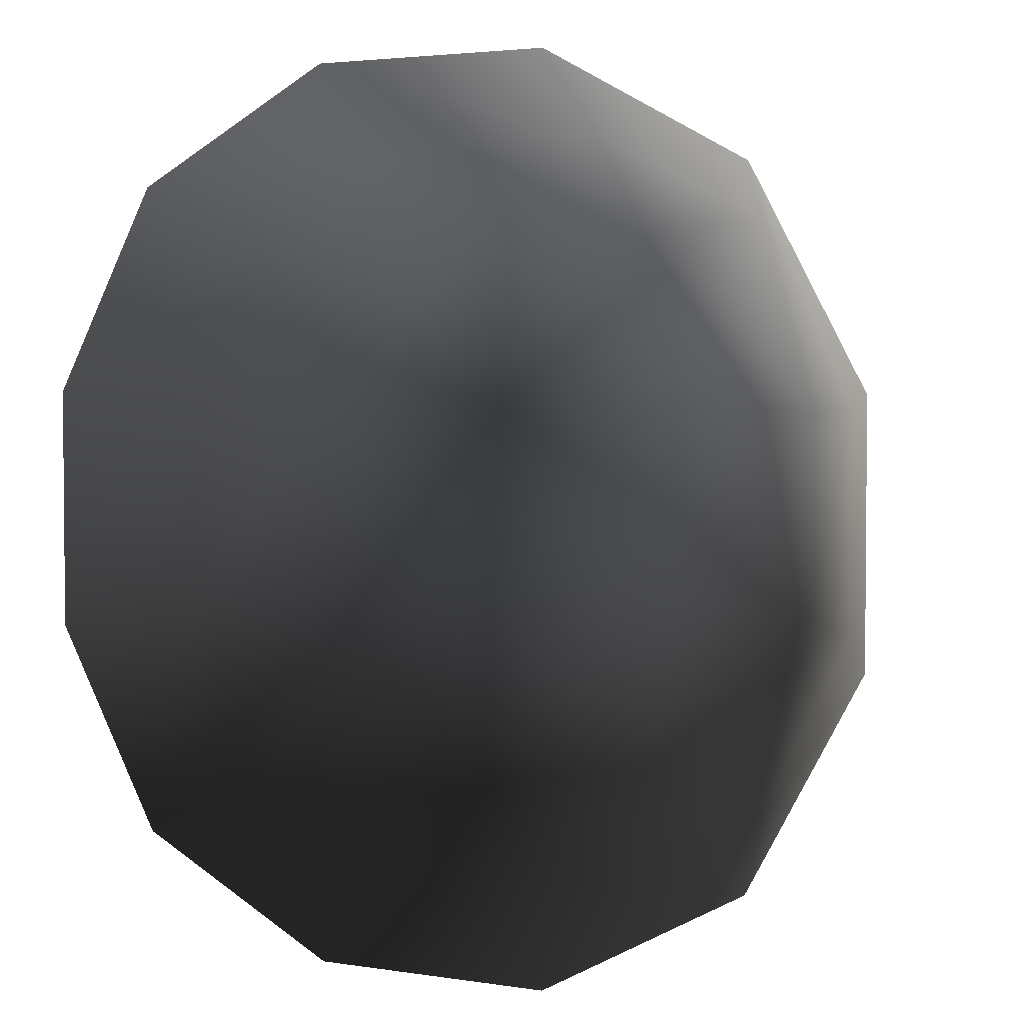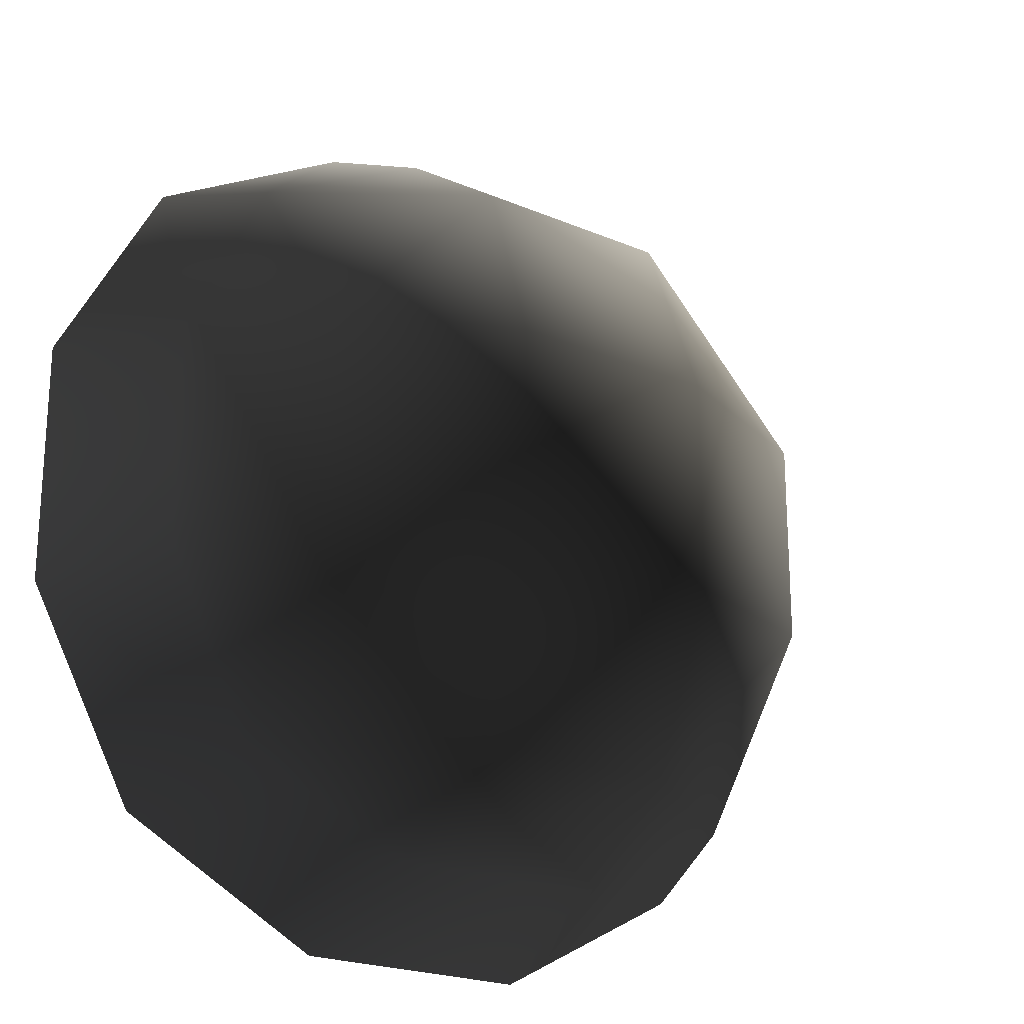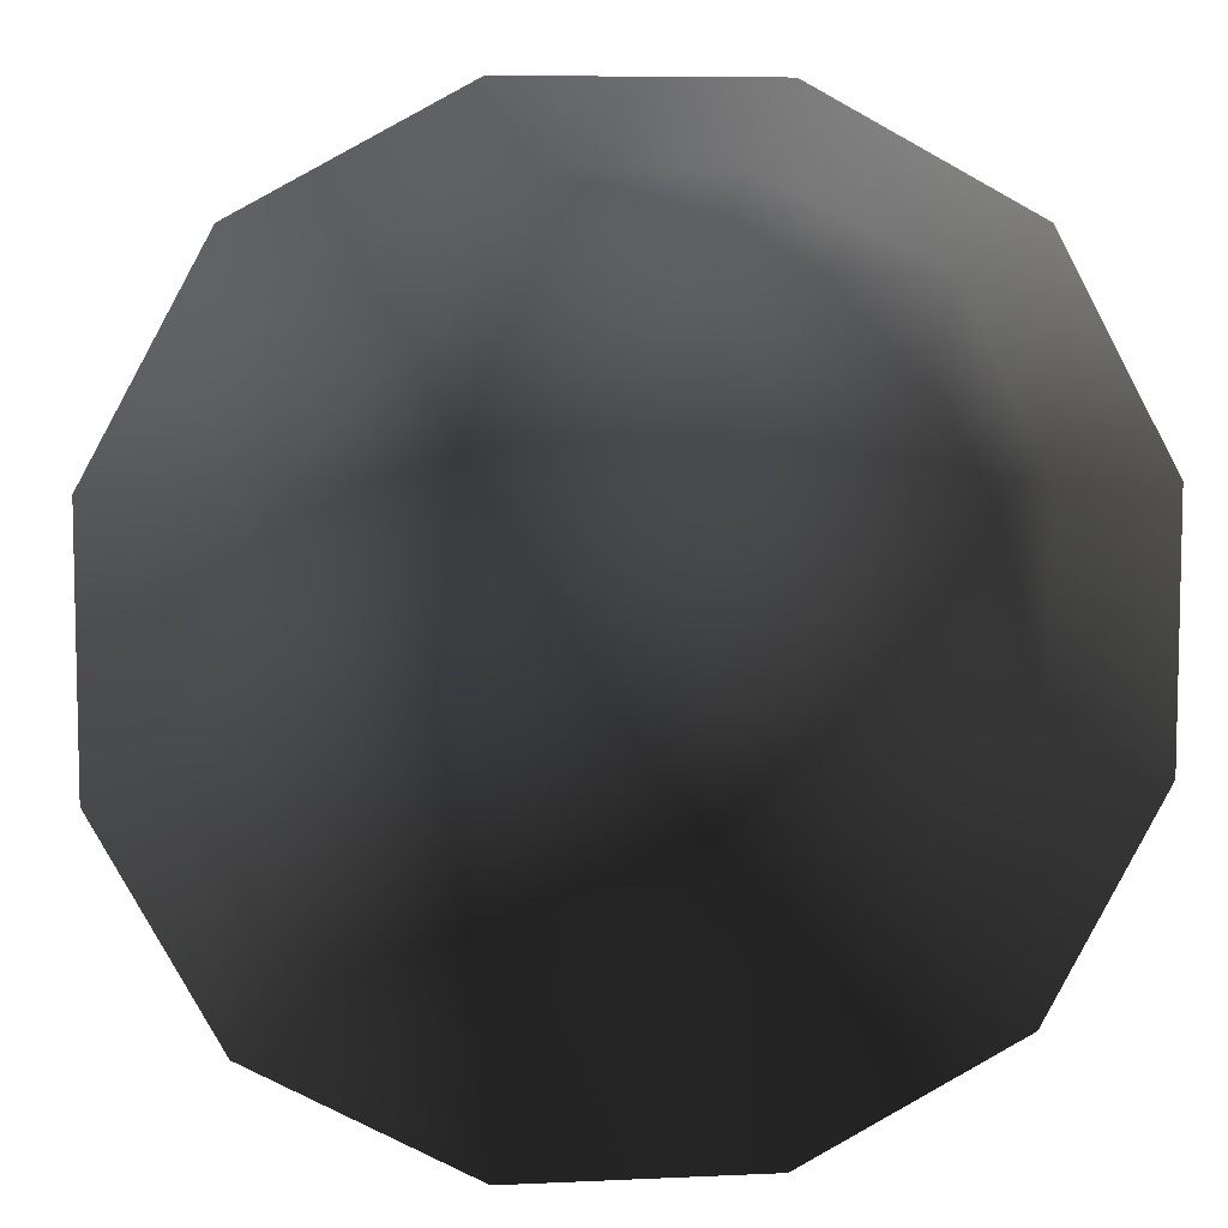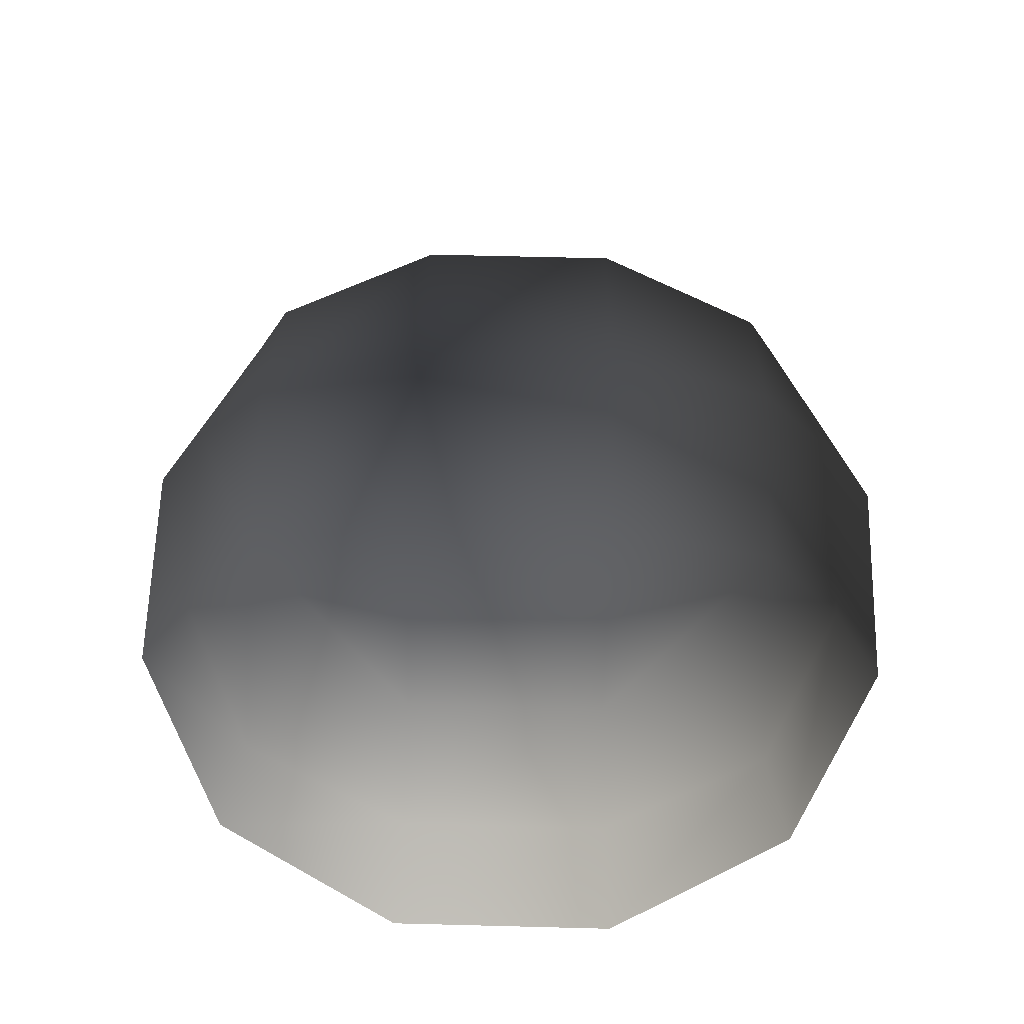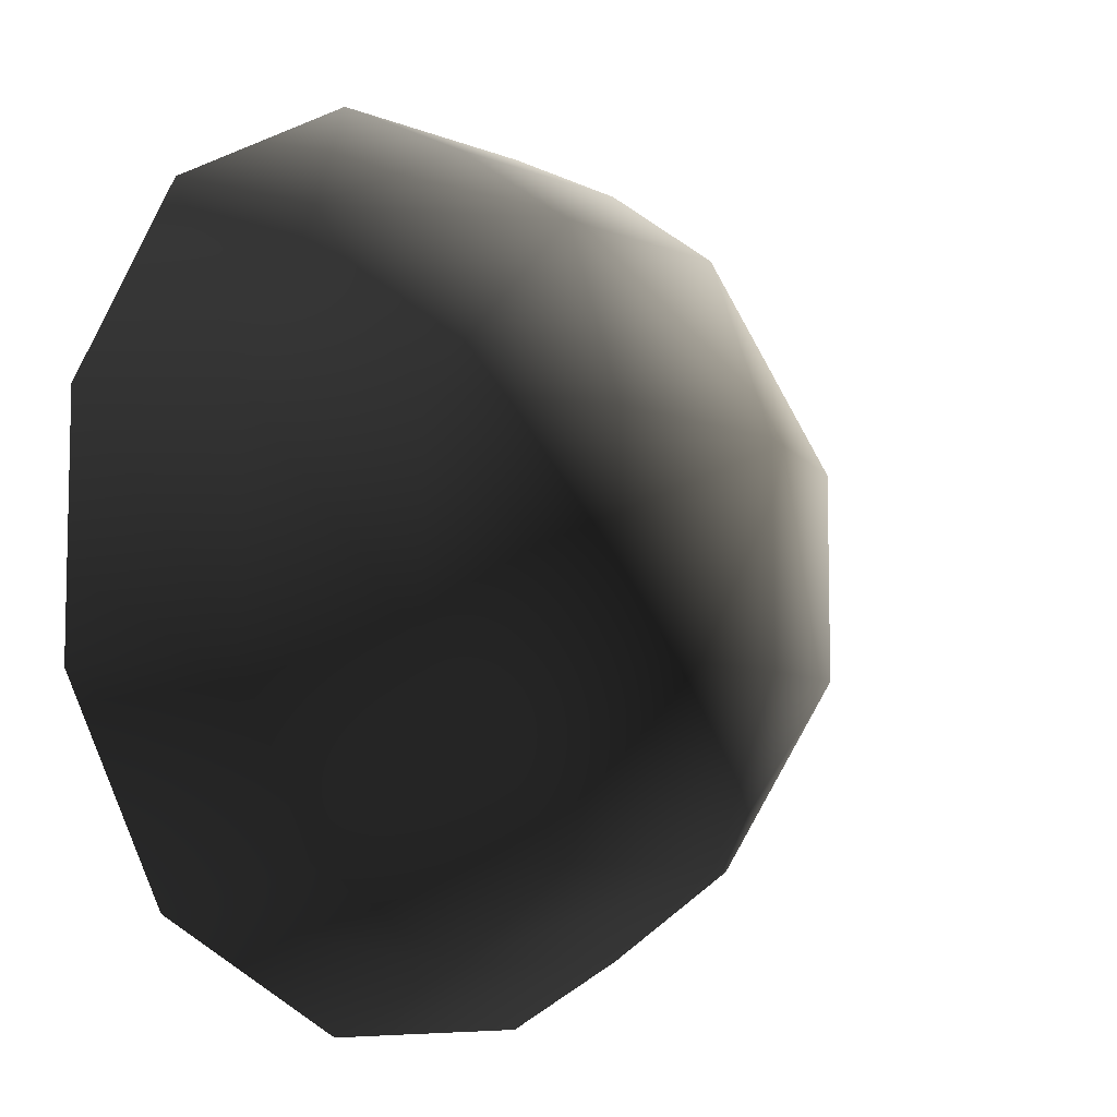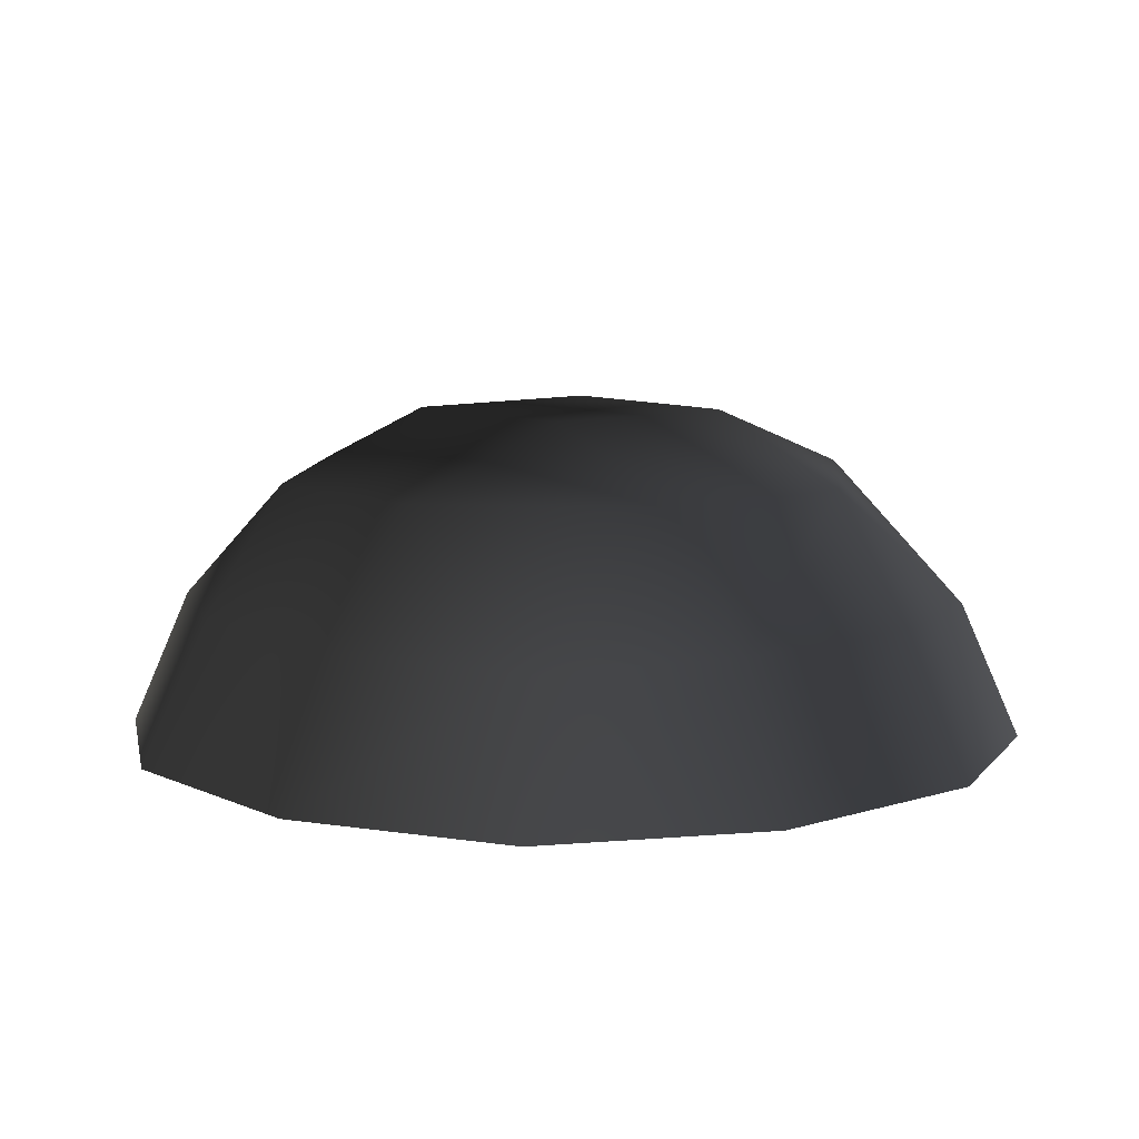
<metadata>
{"format":"obj","ext":"obj","renderer":"f3d","projection":"perspective","resolution":1024,"background":"white","views":[{"elev":3.2,"azim":-151.6,"up":"+Y"},{"elev":-21.8,"azim":-36.8,"up":"+Y"},{"elev":7.6,"azim":172.6,"up":"+Y"},{"elev":62.2,"azim":-178.5,"up":"+Z"},{"elev":-7.7,"azim":-48.3,"up":"+Y"},{"elev":9.0,"azim":-40.0,"up":"+Z"}]}
</metadata>
<code>
v -5.014 1.795 2.028
v -5.025 5.025 -0.3002
v -1.795 5.014 2.028
v -1.9 6.545 -0.1941
v 1.9 6.545 -0.1941
v 1.795 5.014 2.028
v 1.902 1.902 3.178
v -1.902 1.902 3.178
v 1.902 -1.902 3.178
v -1.902 -1.902 3.178
v 1.795 -5.014 2.028
v -1.794 -5.014 2.028
v 5.014 -1.795 2.028
v 5.025 -5.025 -0.3002
v 5.014 1.795 2.028
v 5.025 5.025 -0.3002
v -5.014 -1.795 2.028
v -6.545 1.9 -0.1941
v -6.545 -1.9 -0.1941
v -7.74 2.142 -2.693
v -7.74 -2.142 -2.693
v -5.025 -5.025 -0.3002
v -5.771 -5.771 -2.722
v 6.545 -1.9 -0.1941
v 6.545 1.9 -0.1941
v 7.74 -2.142 -2.693
v 7.74 2.142 -2.693
v 5.771 5.771 -2.722
v -1.9 -6.545 -0.1941
v 1.9 -6.545 -0.1941
v -2.142 -7.74 -2.693
v 2.142 -7.74 -2.693
v 5.772 -5.771 -2.722
v 2.142 7.74 -2.693
v -2.142 7.74 -2.693
v -5.771 5.771 -2.722
g Rock_single_t1(Clone)_35015_569
f 1 3 2
f 4 2 3
f 3 5 4
f 3 6 5
f 7 6 3
f 7 3 8
f 8 3 1
f 9 7 8
f 9 8 10
f 10 8 1
f 11 9 10
f 11 10 12
f 13 7 9
f 9 11 13
f 13 11 14
f 13 15 7
f 7 15 6
f 6 15 16
f 5 6 16
f 10 17 12
f 10 1 17
f 17 1 18
f 17 18 19
f 19 18 20
f 19 20 21
f 22 12 17
f 22 19 21
f 19 22 17
f 22 21 23
f 15 13 24
f 24 13 14
f 15 24 25
f 25 16 15
f 25 24 26
f 25 26 27
f 16 25 27
f 16 27 28
f 29 22 23
f 29 12 22
f 11 12 29
f 11 29 30
f 30 29 31
f 29 23 31
f 30 31 32
f 30 14 11
f 14 30 32
f 14 32 33
f 24 33 26
f 24 14 33
f 5 28 34
f 4 5 34
f 4 34 35
f 2 4 35
f 2 35 36
f 5 16 28
f 18 2 36
f 18 36 20
f 18 1 2

</code>
